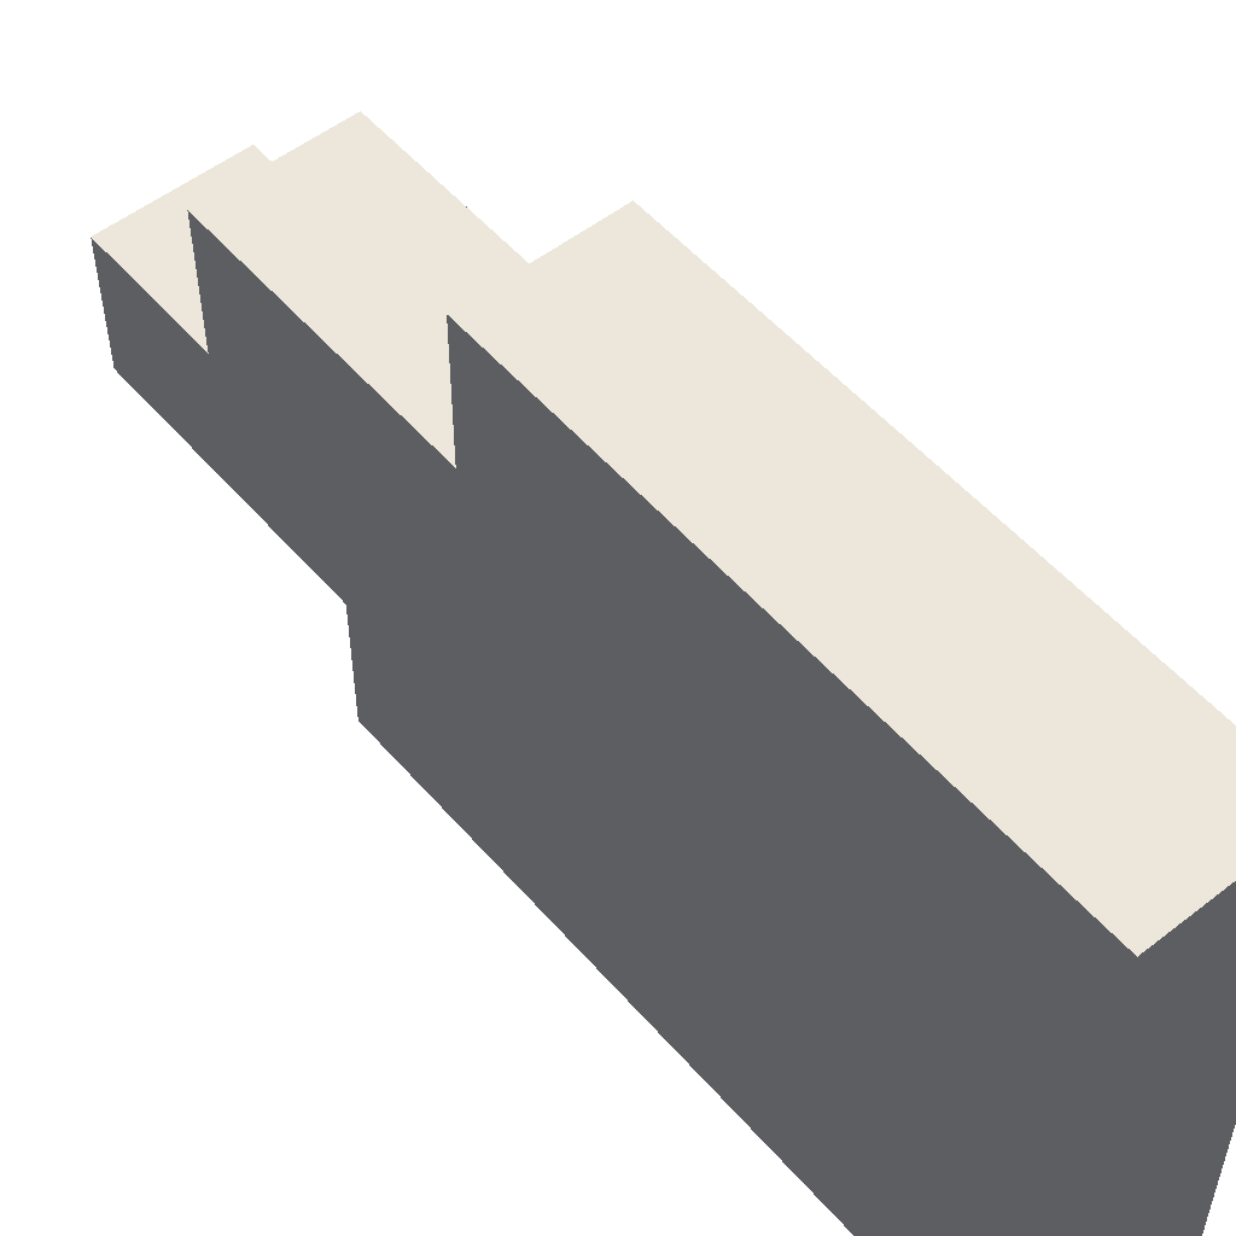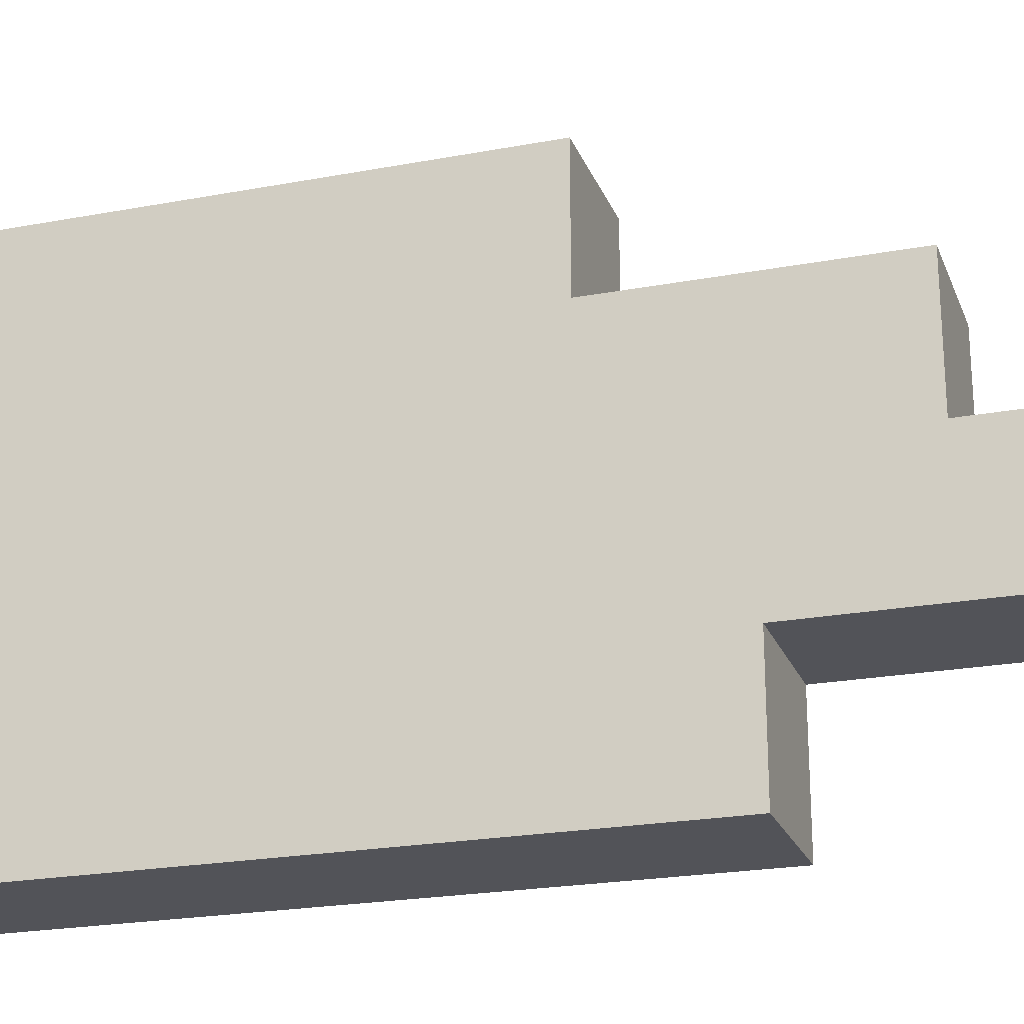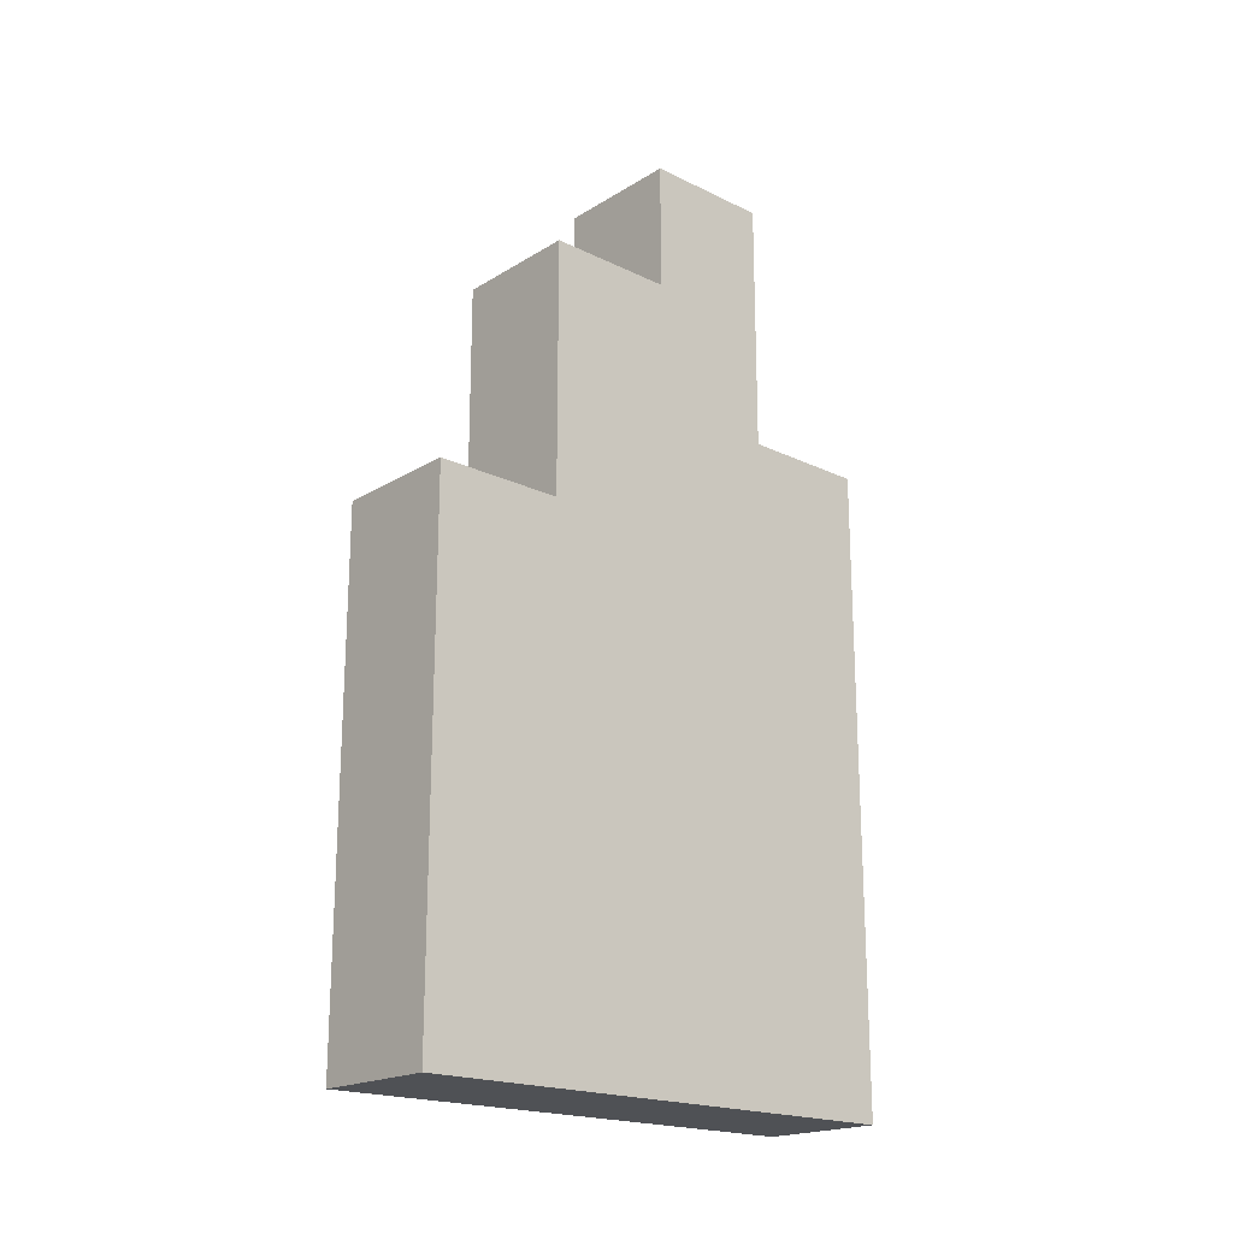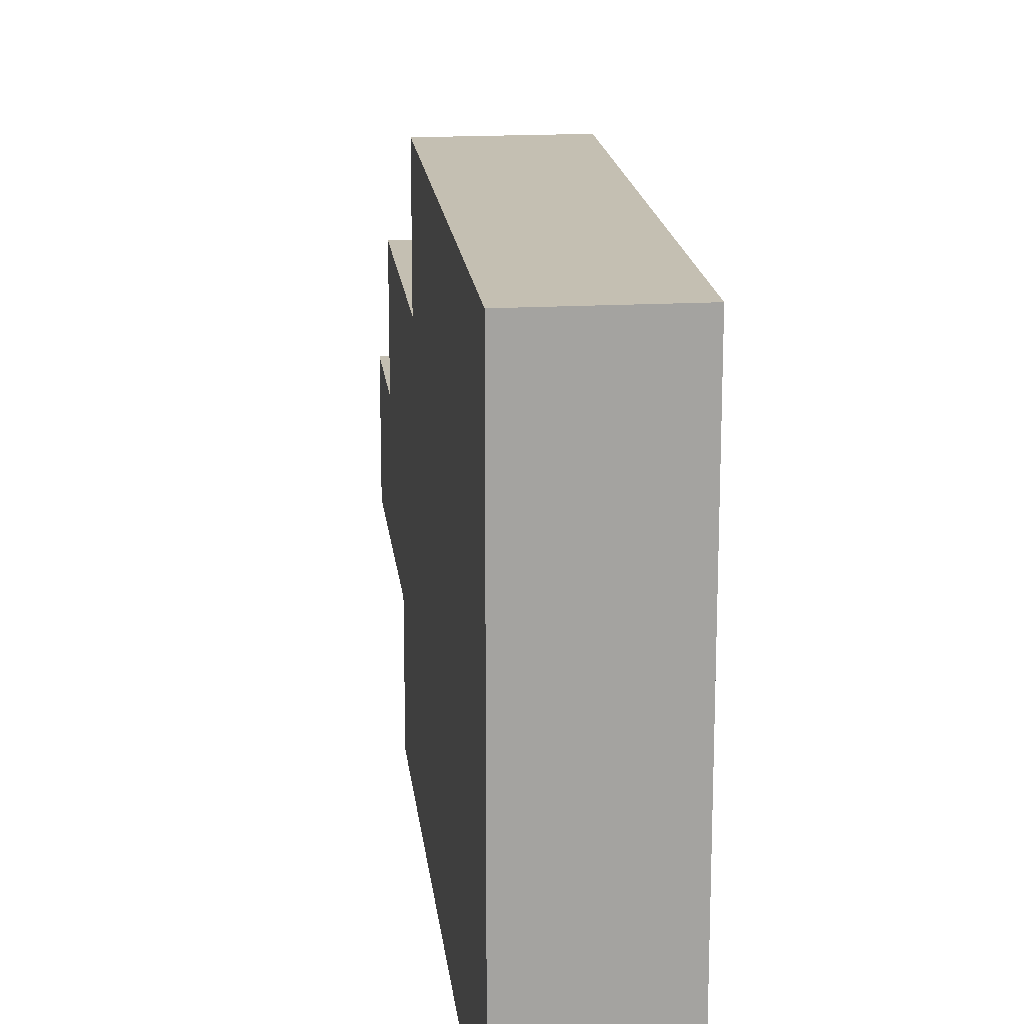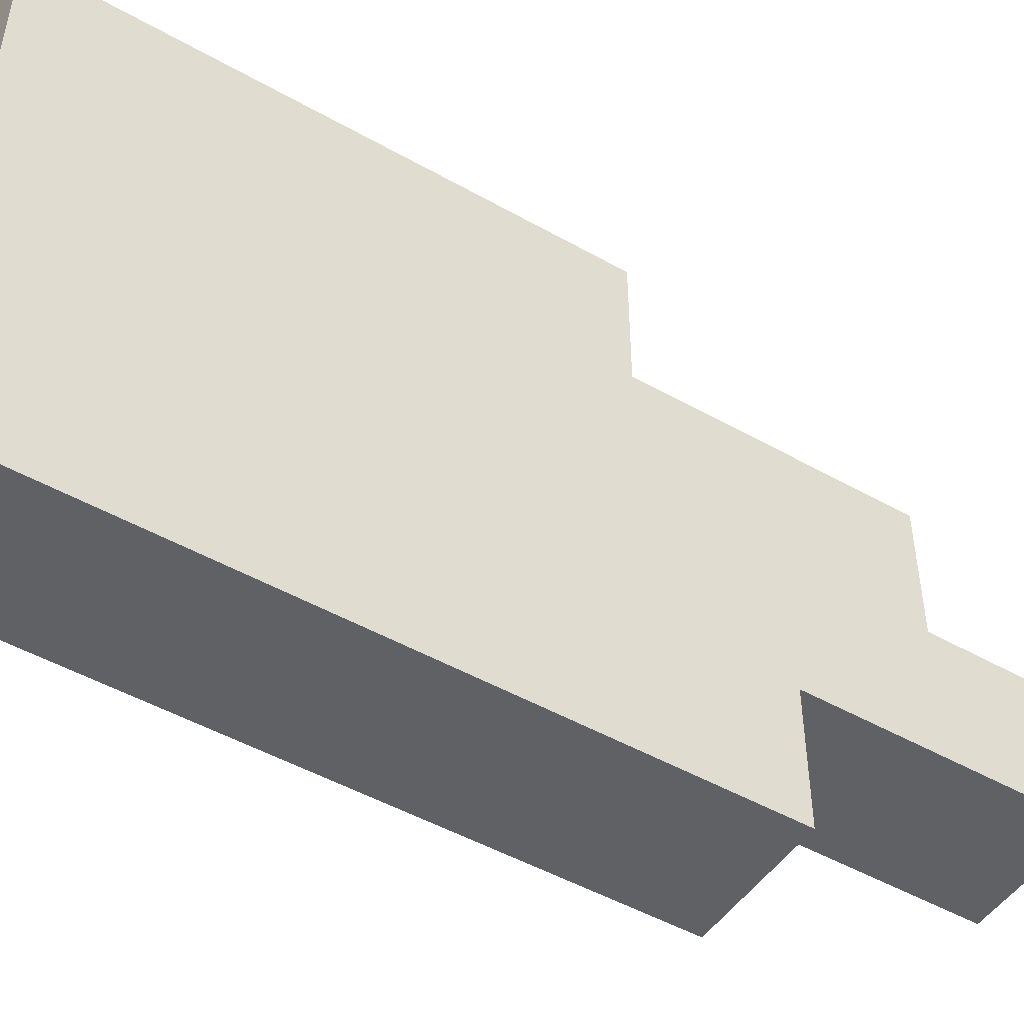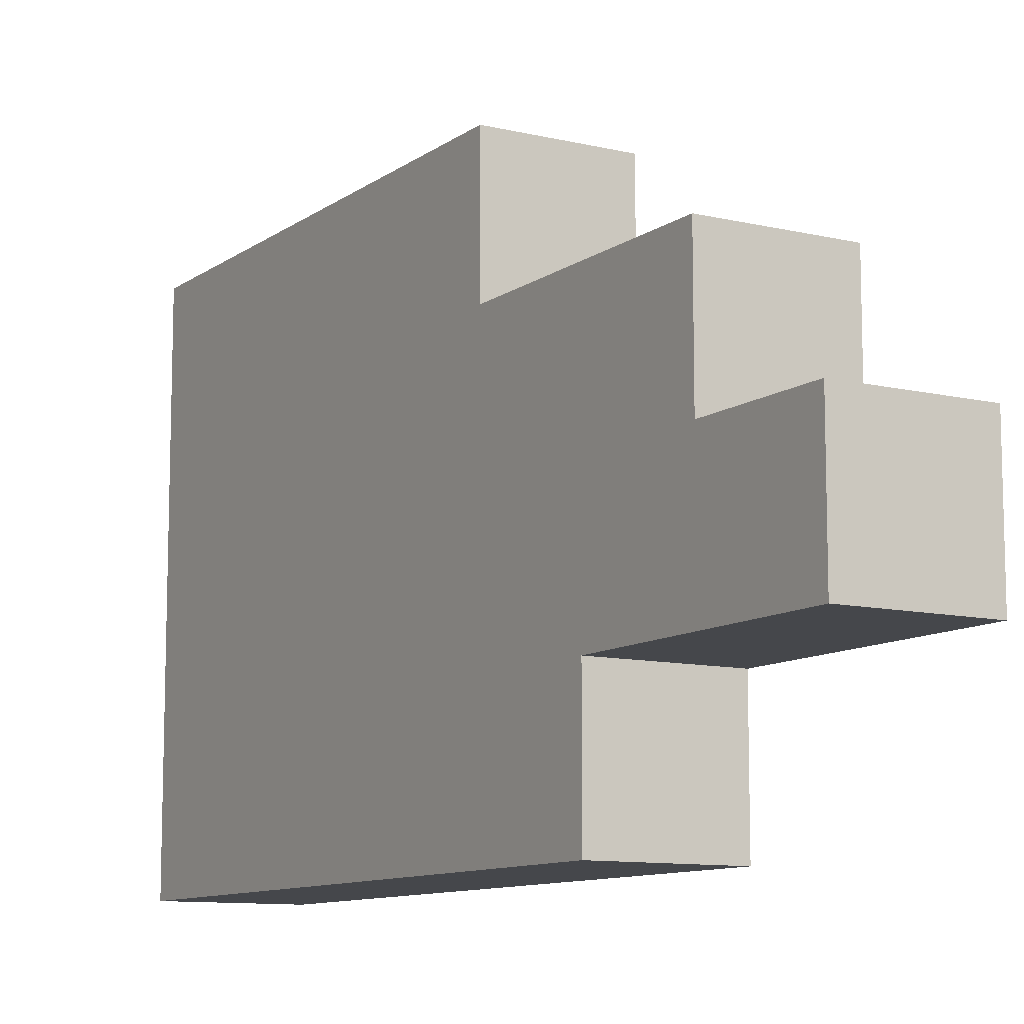
<metadata>
{"format":"obj","ext":"obj","renderer":"f3d","projection":"perspective","resolution":1024,"background":"white","views":[{"elev":53.2,"azim":140.2,"up":"+Y"},{"elev":-22.6,"azim":-72.1,"up":"+Y"},{"elev":-19.8,"azim":-131.8,"up":"+Z"},{"elev":17.6,"azim":173.7,"up":"+Y"},{"elev":-48.6,"azim":-122.3,"up":"+Y"},{"elev":-10.4,"azim":-30.9,"up":"+Y"}]}
</metadata>
<code>
o
v 0 1.8 -0.4
v 0 1.8 0.1
v 0 1.9 0.1
v 0 1.9 0.3
v 0 2 0.2
v 0 2 0.3
v 0 2.1 0
v 0 2.1 0.2
v 0 2.2 -0.4
v 0 2.2 0
v 0.1 1.8 -0.4
v 0.1 1.8 0.1
v 0.1 1.9 0.1
v 0.1 1.9 0.3
v 0.1 2 0.2
v 0.1 2 0.3
v 0.1 2.1 0
v 0.1 2.1 0.2
v 0.1 2.2 -0.4
v 0.1 2.2 0
v 0 1.8 -0.4
v 0 2.2 -0.4
v 0.1 1.8 -0.4
v 0.1 2.2 -0.4
v 0 2.1 0
v 0 2.2 0
v 0.1 2.1 0
v 0.1 2.2 0
v 0 1.8 0.1
v 0 1.9 0.1
v 0.1 1.8 0.1
v 0.1 1.9 0.1
v 0 2 0.2
v 0 2.1 0.2
v 0.1 2 0.2
v 0.1 2.1 0.2
v 0 1.9 0.3
v 0 2 0.3
v 0.1 1.9 0.3
v 0.1 2 0.3
v 0 1.8 -0.4
v 0.1 1.8 -0.4
v 0 1.8 0.1
v 0.1 1.8 0.1
v 0 1.9 0.1
v 0.1 1.9 0.1
v 0 1.9 0.3
v 0.1 1.9 0.3
v 0 2 0.2
v 0.1 2 0.2
v 0 2 0.3
v 0.1 2 0.3
v 0 2.1 0
v 0.1 2.1 0
v 0 2.1 0.2
v 0.1 2.1 0.2
v 0 2.2 -0.4
v 0.1 2.2 -0.4
v 0 2.2 0
v 0.1 2.2 0
f 1 2 3
f 3 4 5
f 5 4 6
f 1 3 7
f 3 5 7
f 7 5 8
f 1 7 9
f 9 7 10
f 13 12 11
f 15 14 13
f 16 14 15
f 17 13 11
f 17 15 13
f 18 15 17
f 19 17 11
f 20 17 19
f 21 22 23
f 23 22 24
f 27 26 25
f 28 26 27
f 31 30 29
f 32 30 31
f 35 34 33
f 36 34 35
f 39 38 37
f 40 38 39
f 41 42 43
f 43 42 44
f 45 46 47
f 47 46 48
f 51 50 49
f 52 50 51
f 55 54 53
f 56 54 55
f 59 58 57
f 60 58 59

</code>
